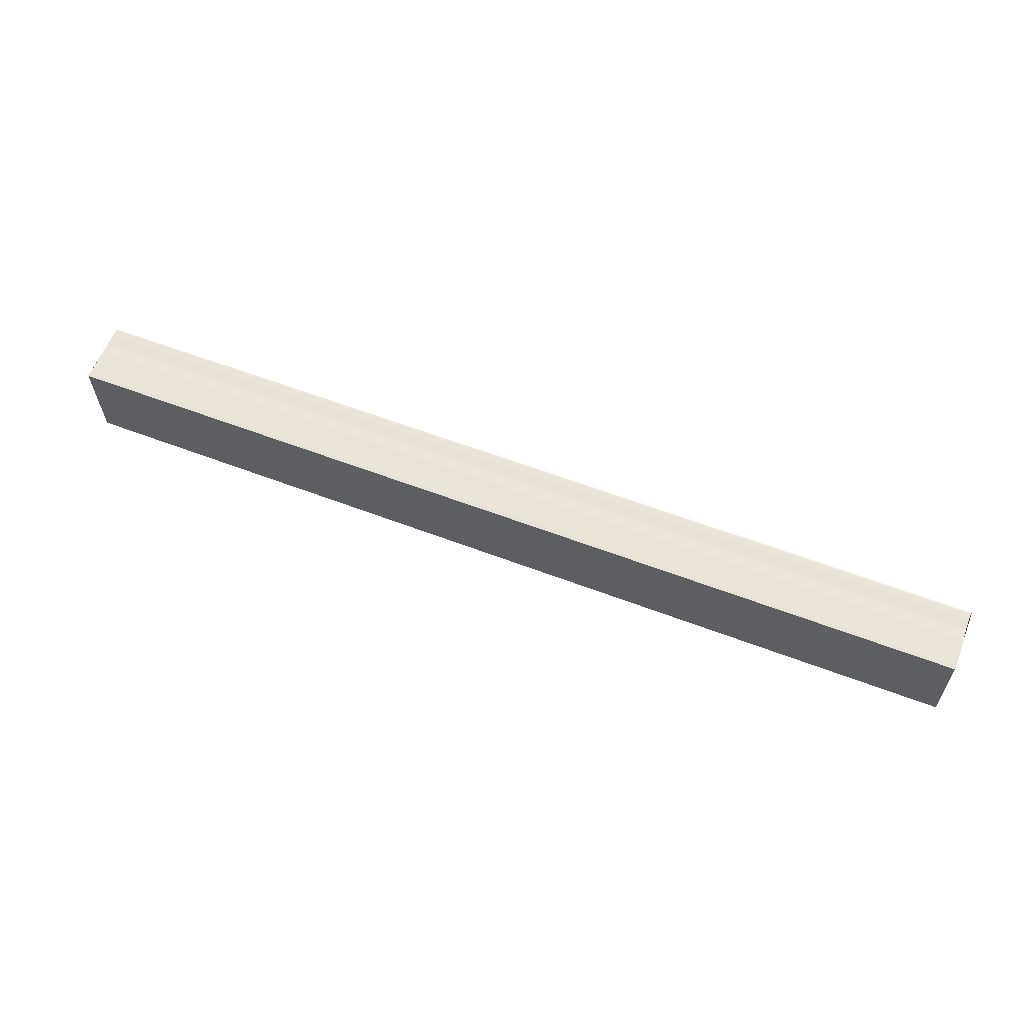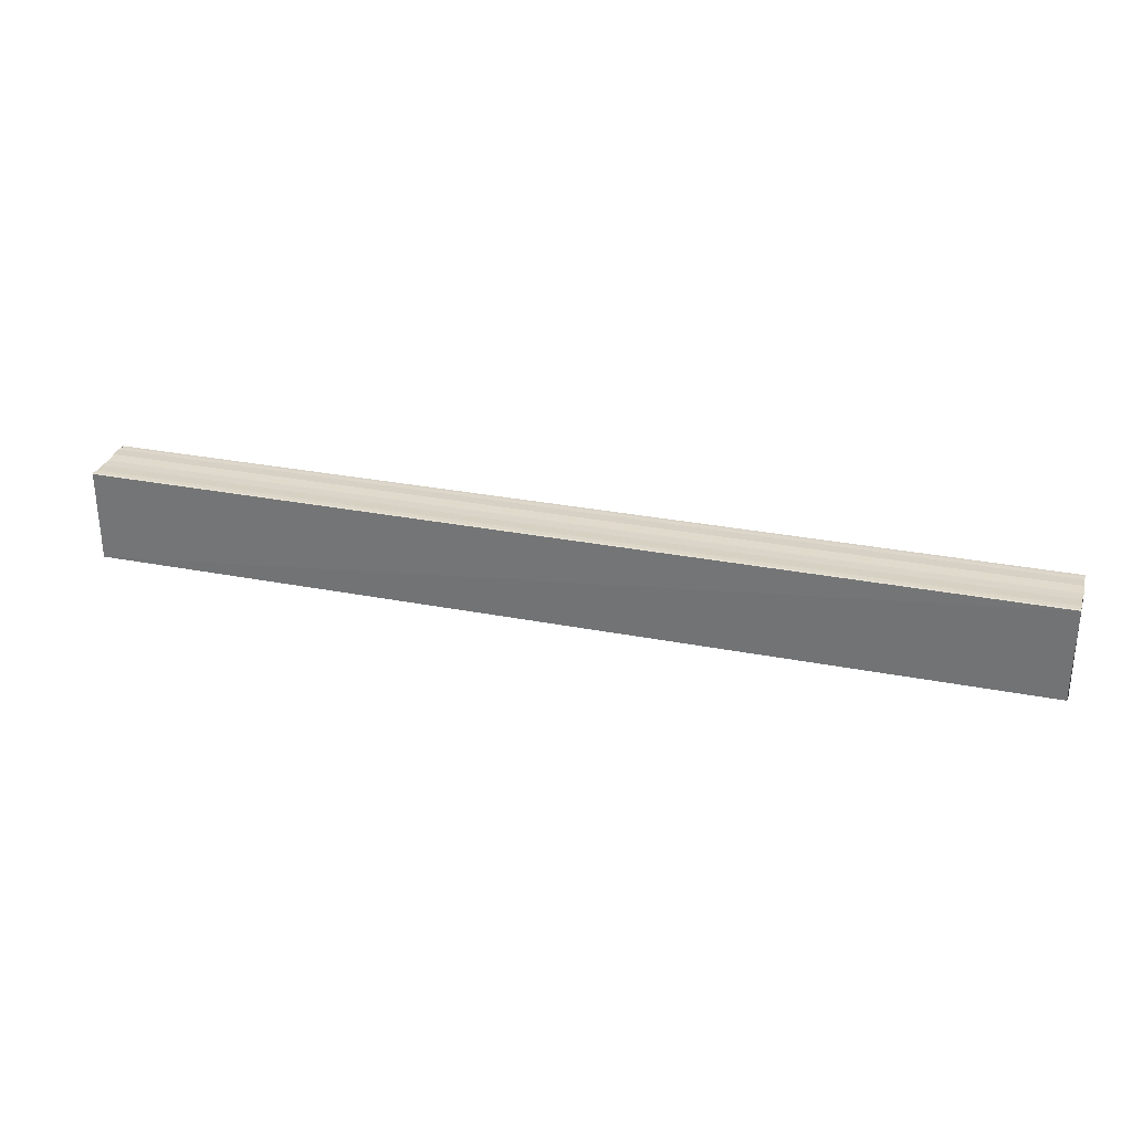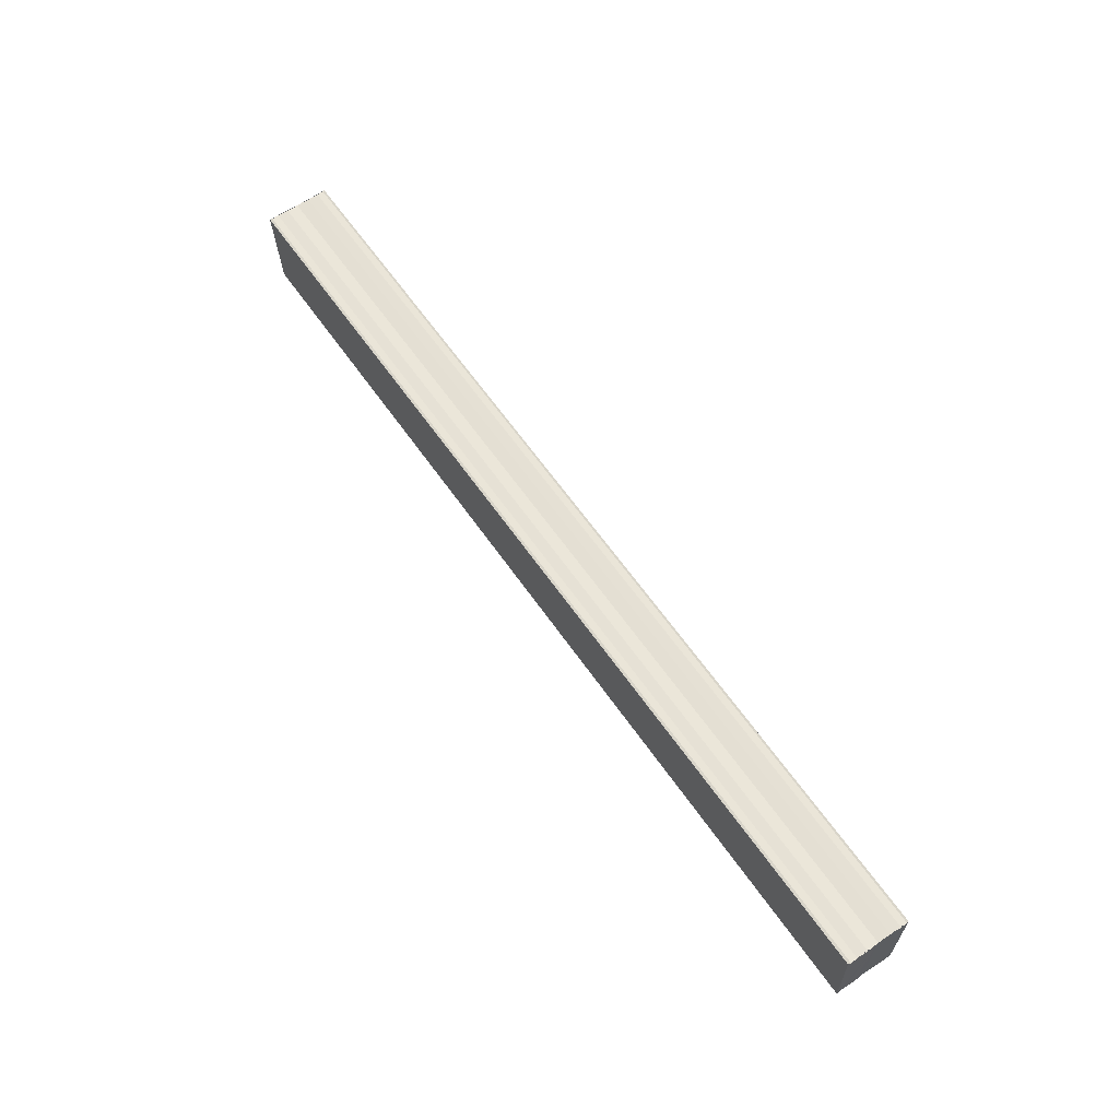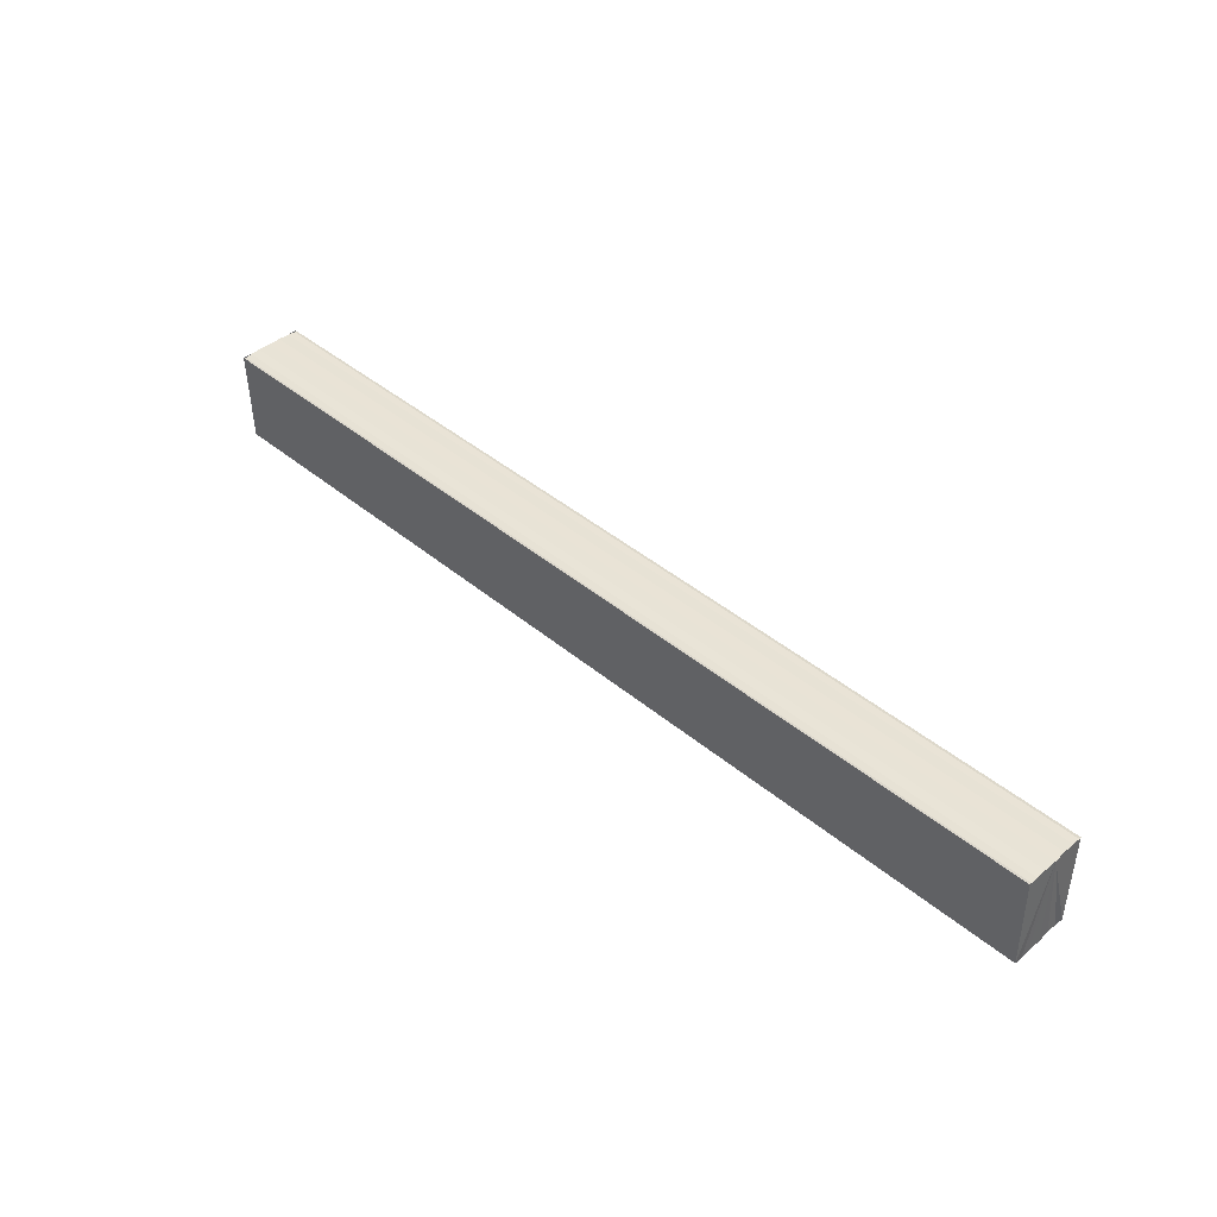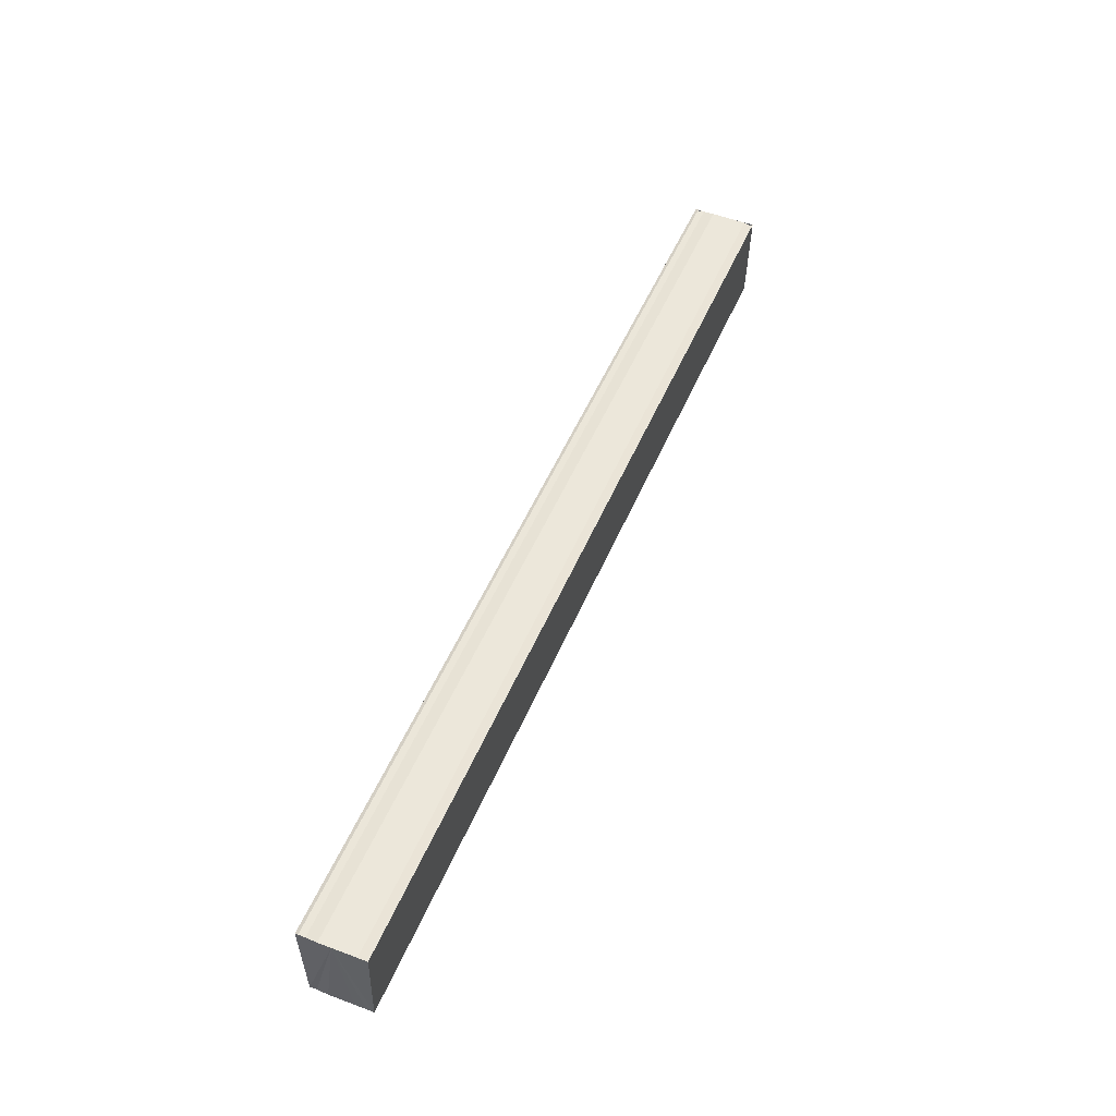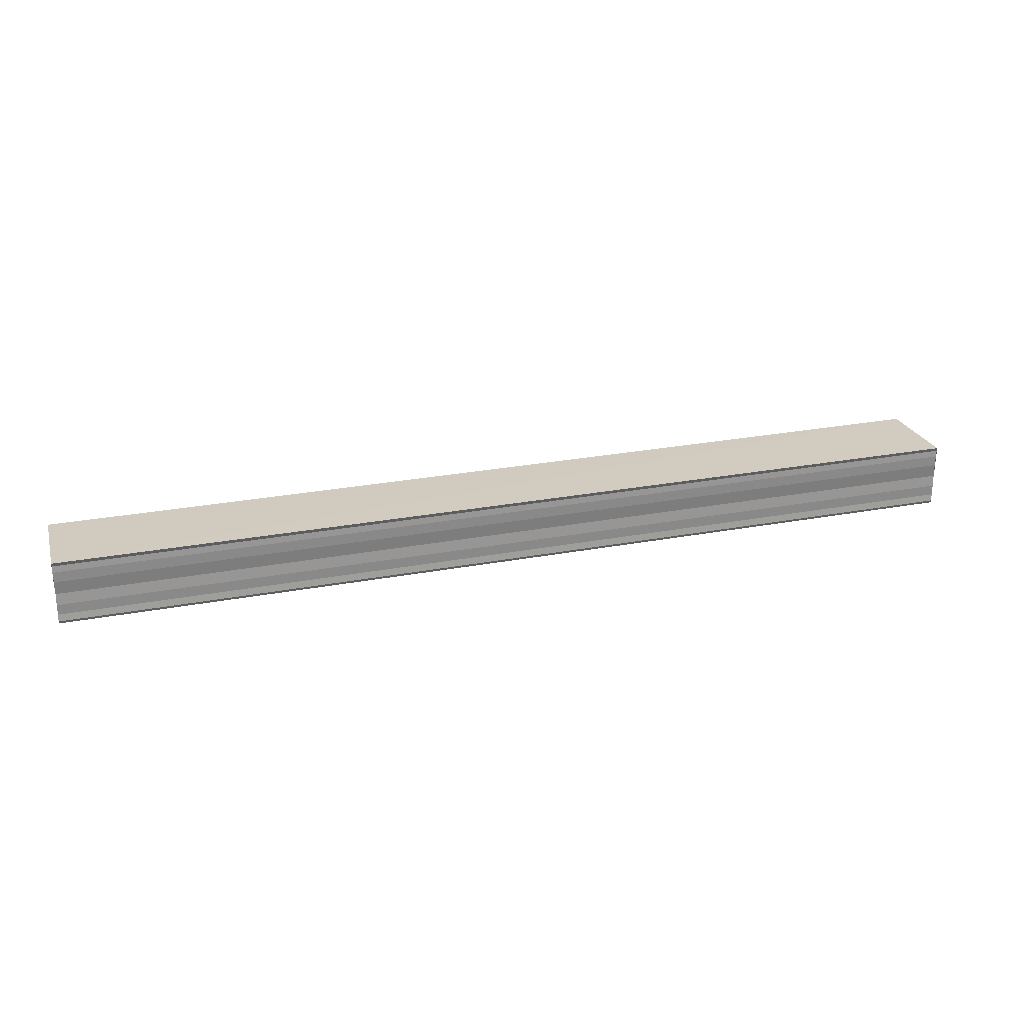
<metadata>
{"format":"obj","ext":"obj","renderer":"f3d","projection":"perspective","resolution":1024,"background":"white","views":[{"elev":59.2,"azim":-158.5,"up":"+Y"},{"elev":29.9,"azim":15.9,"up":"+Y"},{"elev":62.3,"azim":55.3,"up":"+Y"},{"elev":42.2,"azim":45.0,"up":"+Y"},{"elev":51.3,"azim":112.5,"up":"+Y"},{"elev":26.4,"azim":163.5,"up":"+Z"}]}
</metadata>
<code>
o 7481
v 2231 1901 8.377
v 2231 1901 8.377
v 2231 1901 8.377
v 2231 1901 8.377
v 2231 1901 8.377
v 2231 1901 8.378
v 2231 1901 8.378
v 2231 1901 8.379
v 2231 1901 8.379
v 2231 1901 8.38
v 2231 1901 8.38
v 2231 1901 8.377
v 2231 1901 8.377
v 2231 1901 8.378
v 2231 1901 8.379
v 2231 1901 8.38
v 2231 1901 8.382
v 2231 1901 8.383
v 2231 1901 8.384
v 2231 1901 8.384
v 2231 1901 8.384
v 2231 1901 8.384
v 2231 1901 8.384
v 2231 1901 8.384
v 2231 1901 8.383
v 2231 1901 8.383
v 2231 1901 8.382
v 2231 1901 8.382
v 2231 1901 8.384
v 2231 1901 8.384
v 2231 1901 8.384
v 2231 1901 8.384
v 2231 1901 8.384
v 2231 1901 8.383
v 2231 1901 8.382
v 2231 1901 8.38
v 2231 1901 8.379
v 2231 1901 8.378
v 2231 1901 8.377
v 2231 1901 8.377
v 2231 1901 8.377
v 2231 1901 8.377
v 2231 1901 8.377
v 2231 1901 8.377
v 2231 1901 8.378
v 2231 1901 8.377
v 2231 1901 8.379
v 2231 1901 8.378
v 2231 1901 8.38
v 2231 1901 8.379
v 2231 1901 8.382
v 2231 1901 8.38
v 2231 1901 8.383
v 2231 1901 8.382
v 2231 1901 8.384
v 2231 1901 8.383
v 2231 1901 8.384
v 2231 1901 8.383
v 2231 1901 8.382
v 2231 1901 8.383
v 2231 1901 8.38
v 2231 1901 8.382
v 2231 1901 8.379
v 2231 1901 8.38
v 2231 1901 8.378
v 2231 1901 8.379
v 2231 1901 8.377
v 2231 1901 8.378
f 1 2 3
f 4 2 5
f 2 6 5
f 5 6 7
f 6 8 7
f 7 8 9
f 8 10 9
f 9 10 11
f 11 12 13
f 11 14 12
f 11 15 14
f 11 16 15
f 11 17 16
f 11 18 17
f 11 19 18
f 11 20 19
f 21 22 20
f 23 24 21
f 25 23 21
f 26 23 25
f 27 26 25
f 28 26 27
f 11 28 27
f 10 28 11
f 10 29 22
f 30 29 31
f 32 33 30
f 10 34 29
f 10 35 34
f 10 36 35
f 10 37 36
f 10 38 37
f 10 39 38
f 10 40 39
f 41 40 42
f 43 44 41
f 45 39 46
f 47 48 45
f 49 50 47
f 51 52 49
f 53 54 51
f 55 56 53
f 57 58 55
f 58 59 60
f 59 61 62
f 61 63 64
f 63 65 66
f 65 67 68

</code>
